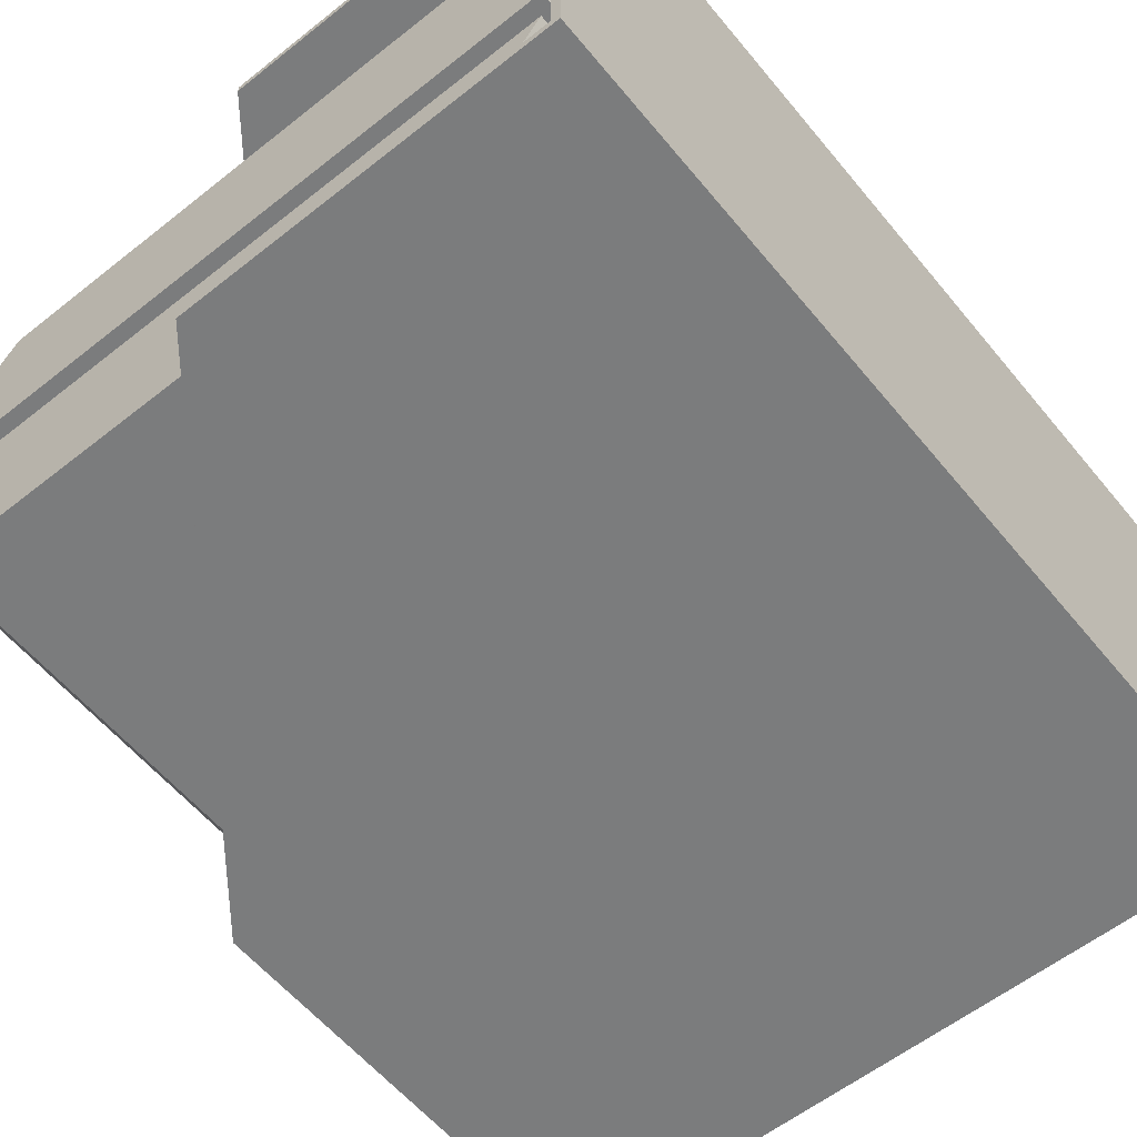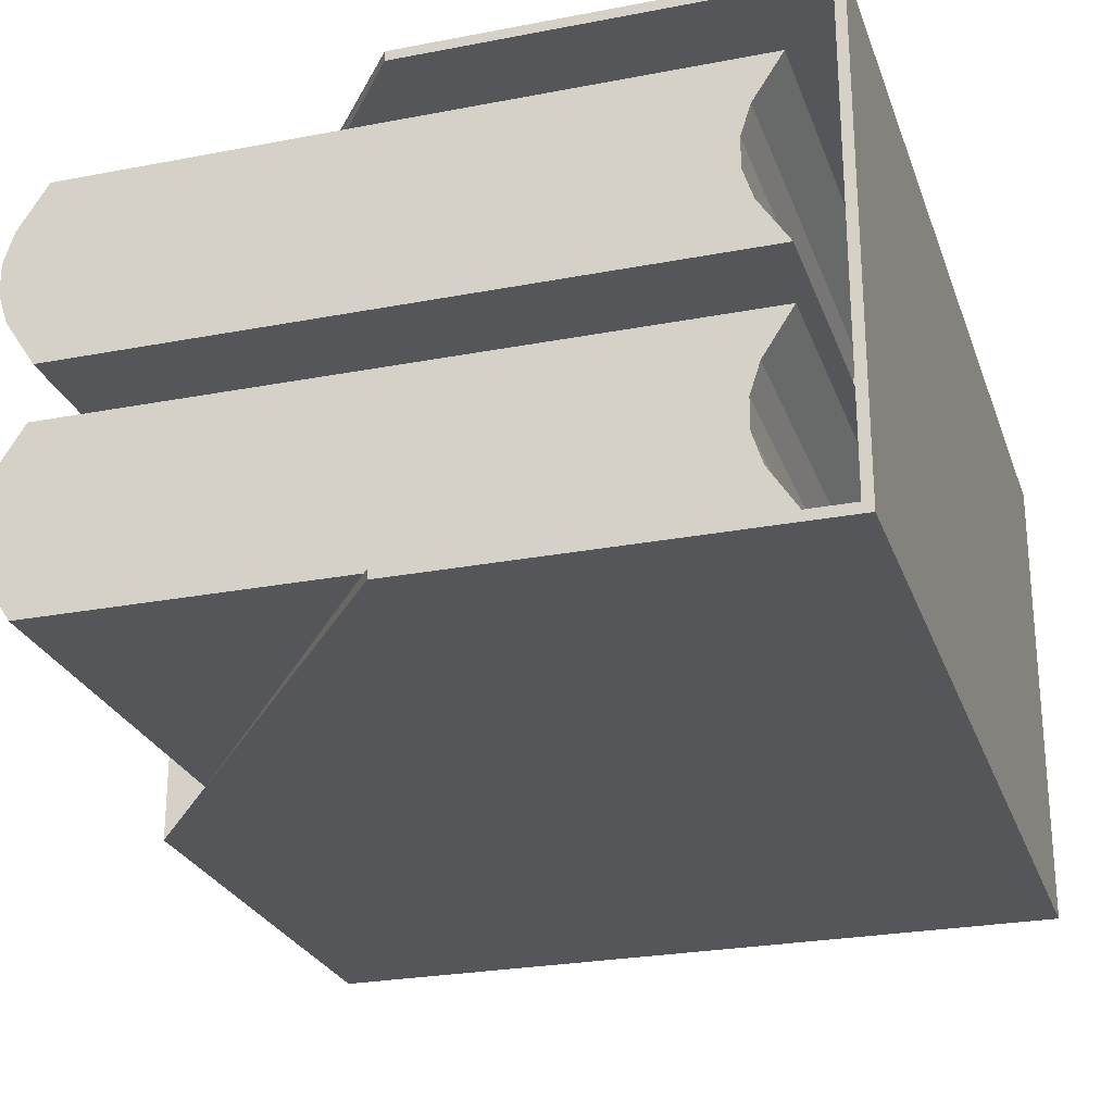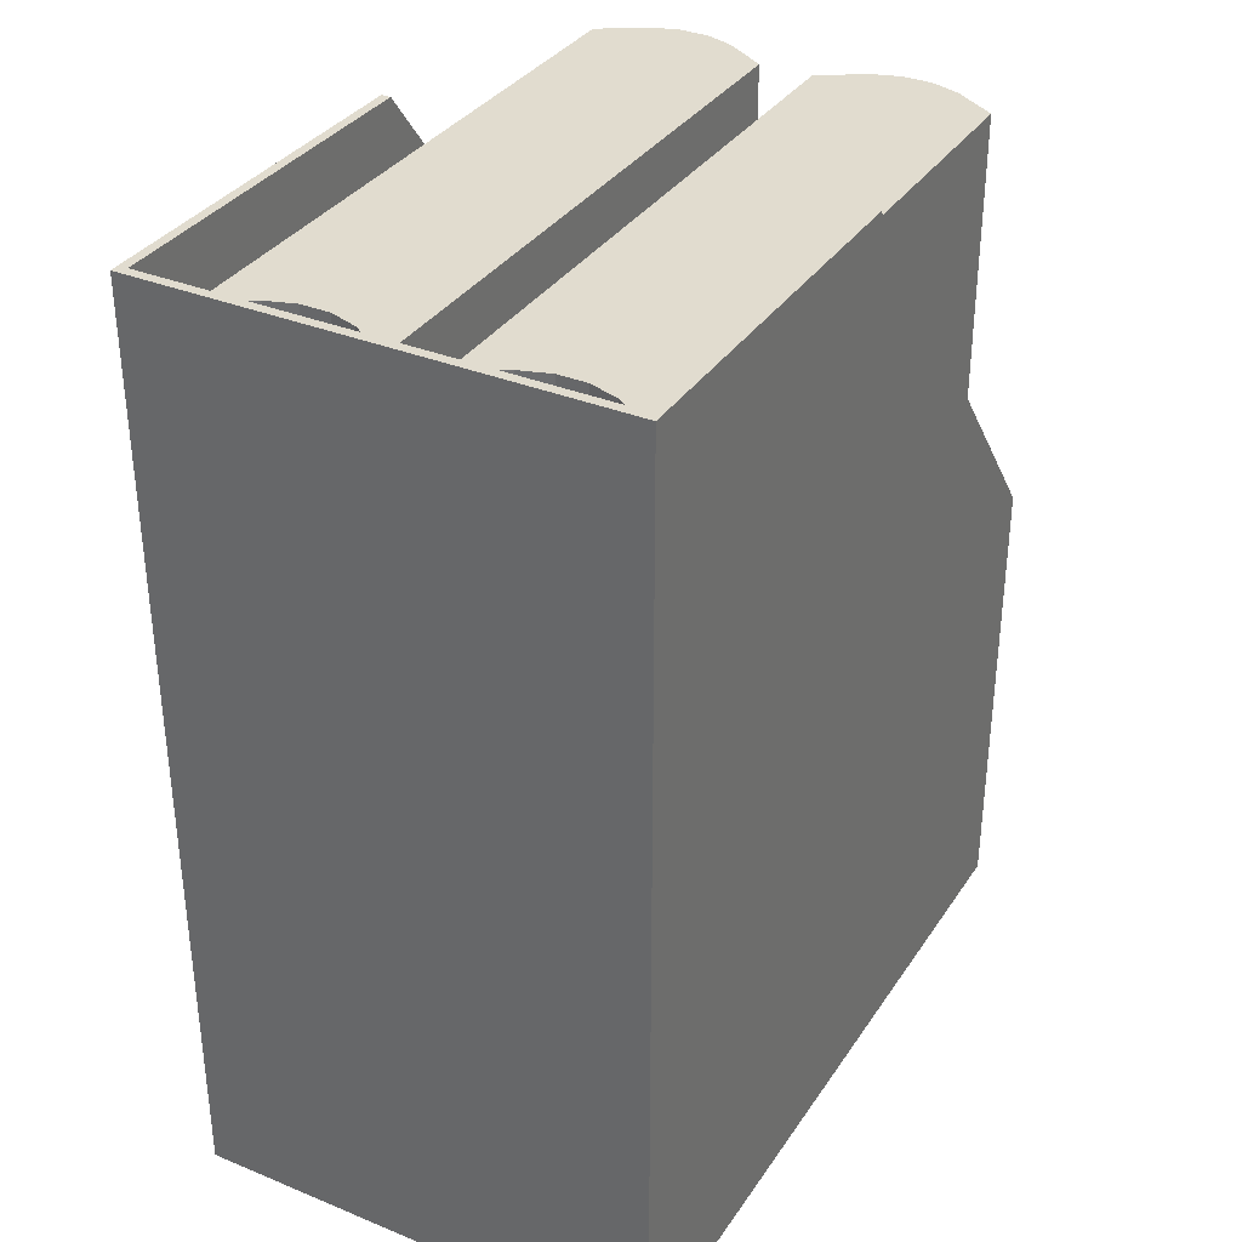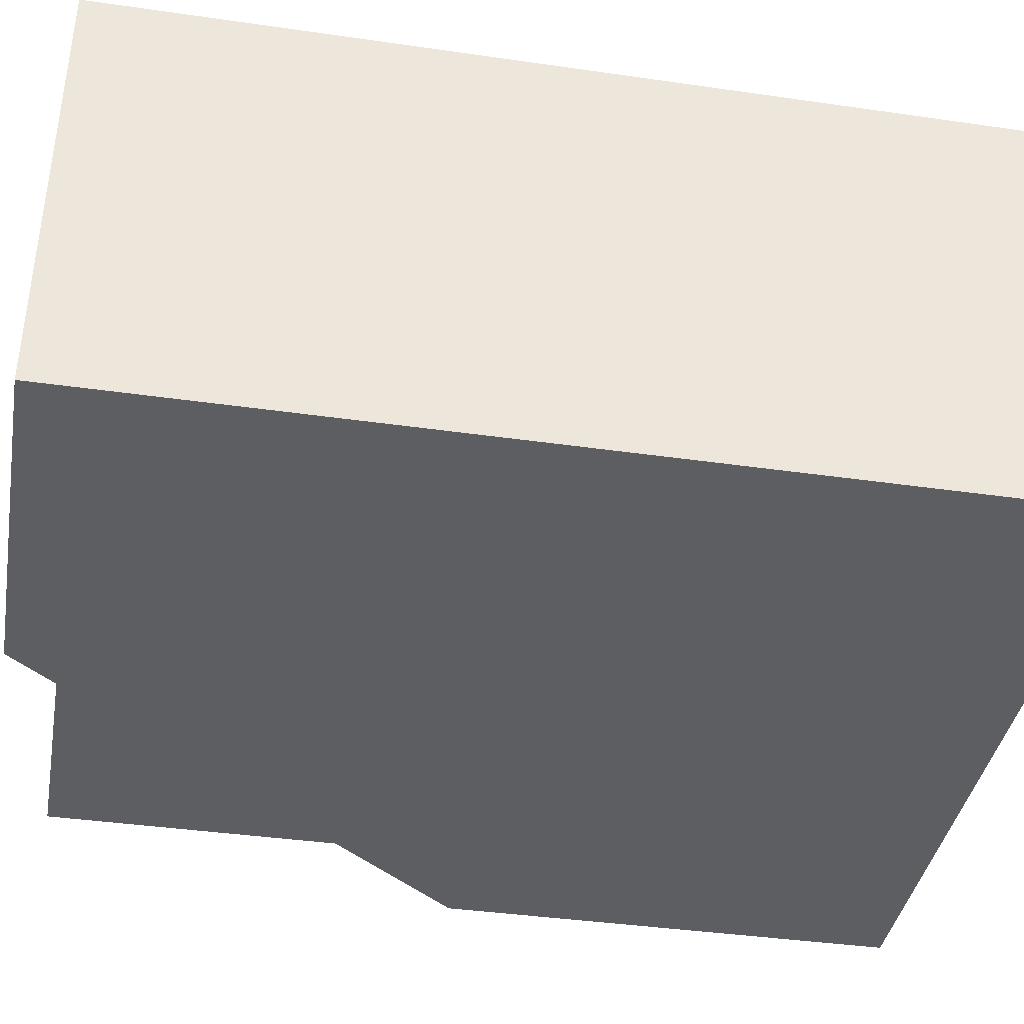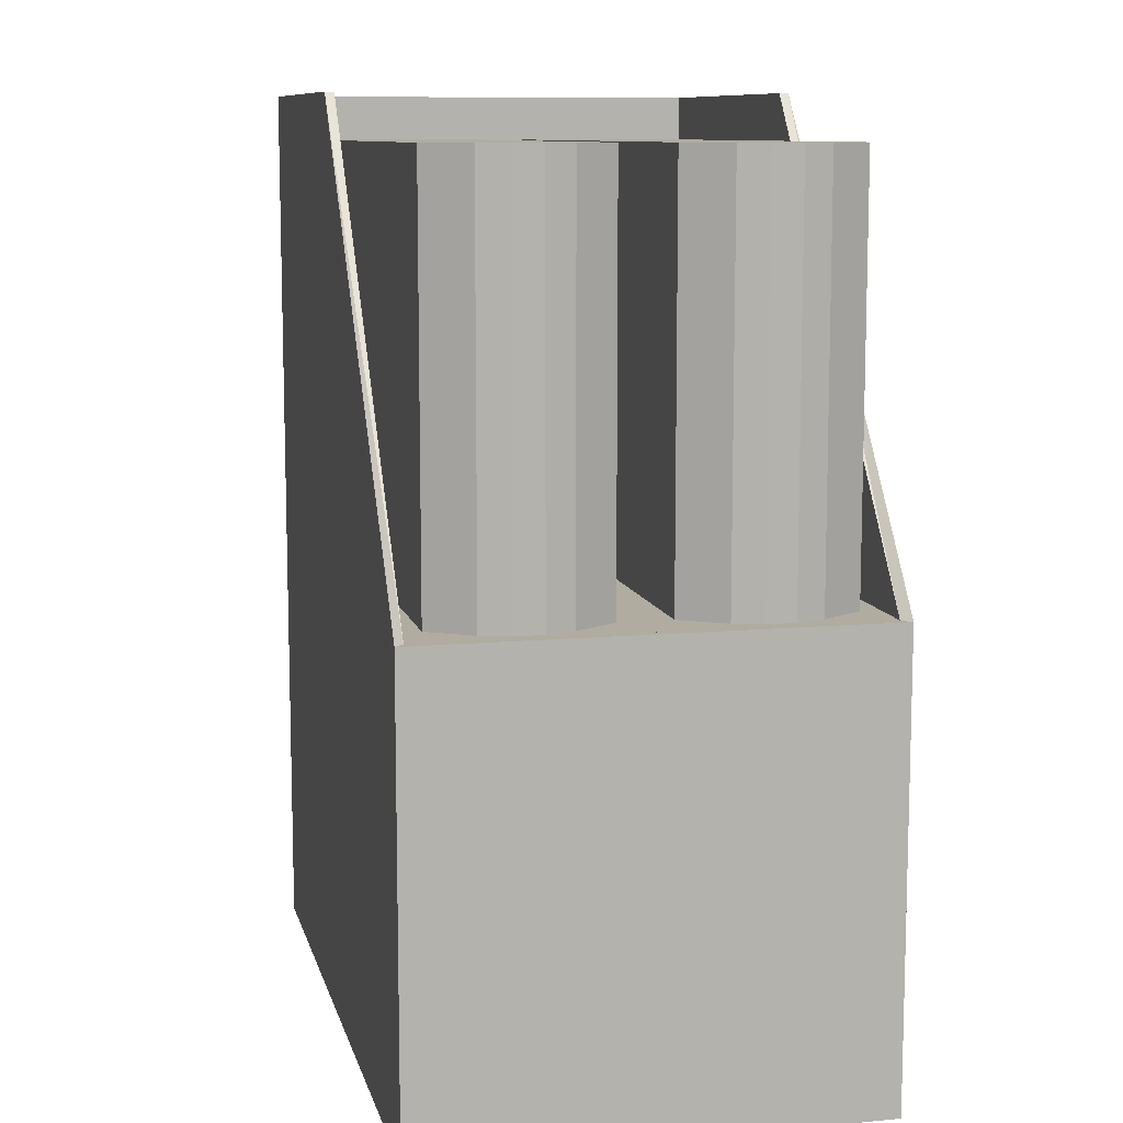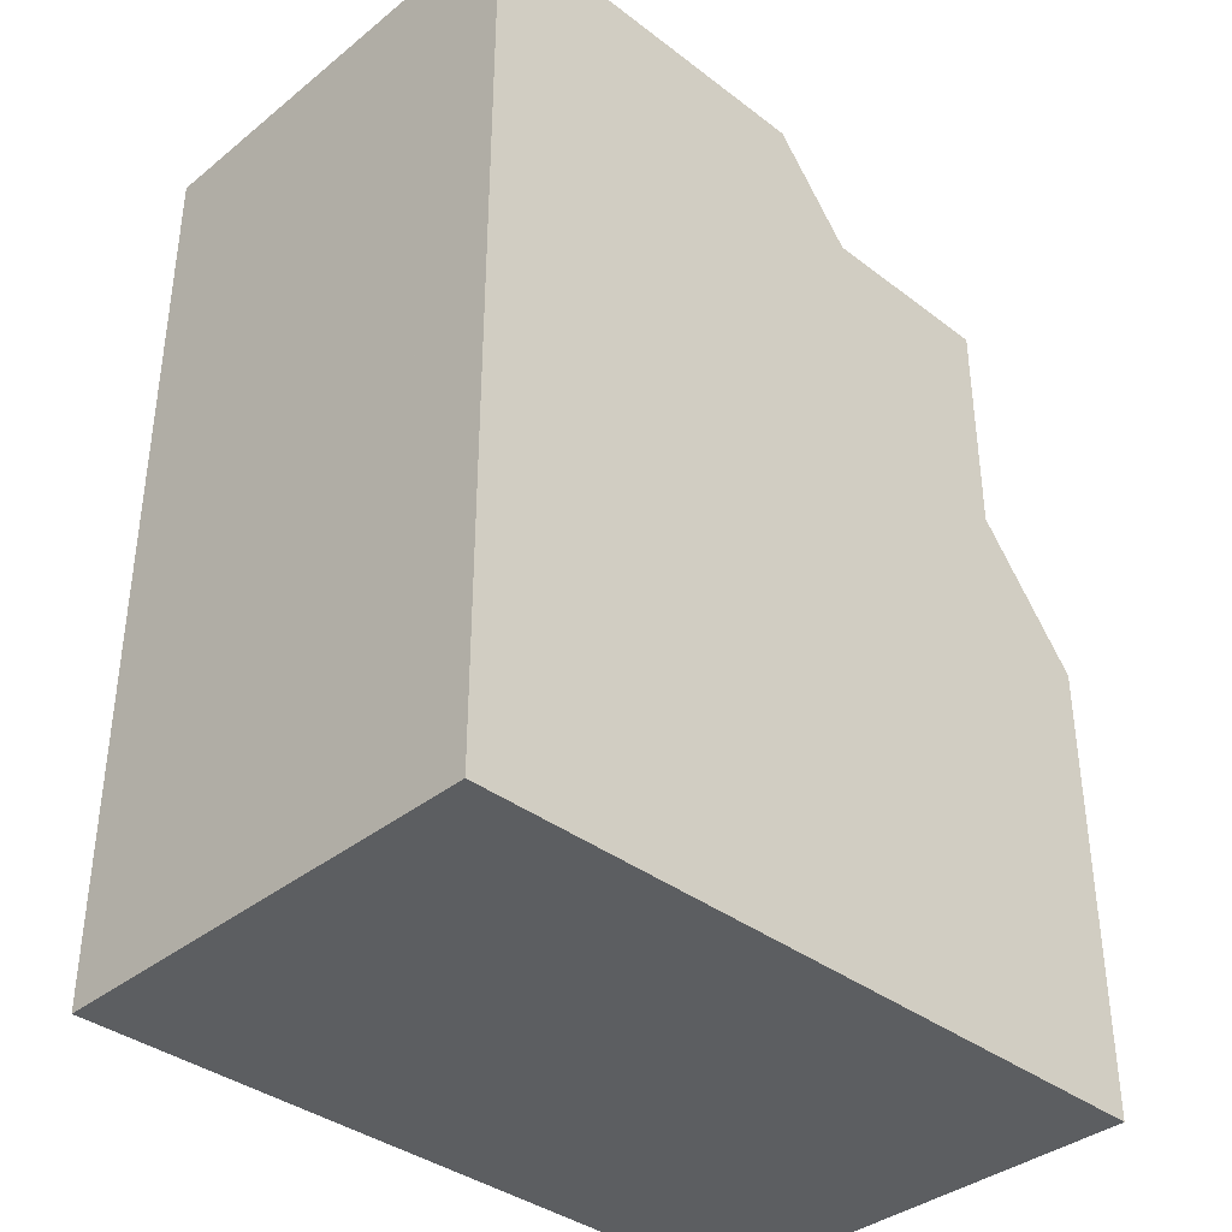
<metadata>
{"format":"obj","ext":"obj","renderer":"f3d","projection":"perspective","resolution":1024,"background":"white","views":[{"elev":-58.7,"azim":-140.8,"up":"+Z"},{"elev":-25.7,"azim":-162.9,"up":"+Z"},{"elev":34.4,"azim":-61.1,"up":"+Y"},{"elev":-39.3,"azim":-100.2,"up":"+Z"},{"elev":10.0,"azim":76.7,"up":"+Y"},{"elev":-37.3,"azim":-44.3,"up":"+Y"}]}
</metadata>
<code>
g default
v -0.4 -0.5 0.25
v 0.4 -0.5 0.25
v 0.4 0 0.25
v -0.4 0 0.25
v -0.3071 0 0.1669
v -0.3071 0.45 0.1669
v -0.3021 0 0.1512
v -0.3375 0 0.2137
v -0.3375 0.45 0.2137
v -0.3223 0 0.1903
v -0.297 0 0.1044
v -0.297 0.45 0.1044
v -0.3071 0.45 0.07312
v -0.3021 0 0.08875
v 0.39 0 -0.24
v 0 0.5 -0.24
v 0 0 -0.24
v -0.297 0 0.12
v -0.297 0.45 0.1356
v -0.39 0.5 -0.24
v 0 0.5 -0.25
v -0.4 0.5 -0.25
v -0.297 0 0.1356
v 0 0 0.2137
v -0.3375 0.45 -0.2188
v -0.3071 0.45 -0.1719
v 0.3375 0.45 -0.2188
v 0 0 -0.2188
v 0.3375 0 -0.2188
v 0.4 0 -0.25
v -0.297 0.45 -0.1406
v -0.39 0.5 0.24
v -0.4 0.5 0.25
v -0.297 0.45 -0.1094
v 0.4 -0.5 -0.25
v 0.3527 0 -0.1953
v -0.3071 0.45 -0.07812
v 0.3375 0.45 -0.03125
v -0.3375 0 0.02625
v -0.3375 0.45 0.02625
v 0.3375 0.45 0.02625
v 0 0 0.02625
v -0.3375 0.45 -0.03125
v 0 0.5 0.25
v 0.3729 0 -0.1562
v 0.378 0.45 -0.1406
v 0.378 0 -0.1406
v 0.378 0 -0.125
v 0.3375 0 0.02625
v 0.3679 0.45 -0.1719
v 0.378 0 -0.1094
v 0.378 0.45 -0.1094
v 0.3729 0 -0.09375
v 0.3679 0 -0.07812
v 0.3679 0.45 -0.07812
v 0.3527 0 -0.05469
v 0.3375 0 -0.03125
v 0 0 -0.03125
v 0 0 0.24
v -0.39 0 0.24
v 0 0.5 0.24
v 0.3527 0 0.04969
v 0.3375 0.45 0.2137
v 0.39 0 0.24
v 0.3729 0 0.08875
v 0.378 0.45 0.1044
v 0.378 0 0.1044
v 0.378 0 0.12
v 0.3679 0.45 0.07312
v 0.378 0 0.1356
v 0.378 0.45 0.1356
v 0.3729 0 0.1512
v 0.3679 0 0.1669
v 0.3679 0.45 0.1669
v 0.3527 0 0.1903
v 0.3679 0 -0.1719
v 0.3375 0 0.2137
v 0.3679 0 0.07312
v -0.3071 0 0.07312
v -0.4 0 -0.25
v -0.3223 0 0.04969
v -0.3375 0 -0.03125
v -0.3375 0 -0.2188
v -0.3223 0 -0.05469
v -0.3071 0 -0.07812
v -0.3021 0 -0.09375
v -0.39 0 -0.24
v -0.297 0 -0.1094
v -0.297 0 -0.125
v -0.3021 0 -0.1562
v -0.3071 0 -0.1719
v -0.3223 0 -0.1953
v -0.297 0 -0.1406
v -0.4 -0.5 -0.25
v 0.39 0 -0.216
v 0.39 0 -0.192
v 0.39 0 -0.168
v 0.39 0 -0.144
v 0.39 0 -0.12
v 0.39 0 -0.096
v 0.39 0 -0.072
v 0.39 0 -0.048
v 0.39 0 -0.024
v 0.39 0 0
v 0.39 0 0.024
v 0.39 0 0.048
v 0.39 0 0.072
v 0.39 0 0.096
v 0.39 0 0.12
v 0.39 0 0.144
v 0.39 0 0.168
v 0.39 0 0.192
v 0.39 0 0.216
v -0.39 0 0.216
v -0.39 0 0.192
v -0.39 0 0.168
v -0.39 0 0.144
v -0.39 0 0.12
v -0.39 0 0.096
v -0.39 0 0.072
v -0.39 0 0.048
v -0.39 0 0.024
v -0.39 0 -0
v -0.39 0 -0.024
v -0.39 0 -0.048
v -0.39 0 -0.072
v -0.39 0 -0.096
v -0.39 0 -0.12
v -0.39 0 -0.144
v -0.39 0 -0.168
v -0.39 0 -0.192
v -0.39 0 -0.216
g __pCube3
f 1 2 4
f 4 2 3
f 5 6 7
f 8 9 10
f 11 12 14
f 14 12 13
f 15 16 17
f 19 12 18
f 18 12 11
f 16 21 20
f 20 21 22
f 6 19 7
f 7 19 23
f 24 9 8
f 28 27 29
f 9 6 10
f 10 6 5
f 30 21 15
f 15 21 16
f 32 20 33
f 33 20 22
f 2 35 3
f 3 35 30
f 29 27 36
f 39 40 42
f 42 40 41
f 4 44 33
f 45 46 47
f 47 46 48
f 42 41 49
f 4 3 44
f 51 52 53
f 54 55 56
f 57 38 58
f 58 38 43
f 59 60 61
f 61 60 32
f 49 41 62
f 59 61 64
f 65 66 67
f 67 66 68
f 70 71 72
f 3 64 44
f 44 64 61
f 73 74 75
f 27 50 36
f 36 50 76
f 15 95 96 97 98 99 100 101 102 103 104 105 106 107 108 109 110 111 112 113 64 30
f 30 64 3
f 76 50 45
f 45 50 46
f 46 52 48
f 48 52 51
f 52 55 53
f 53 55 54
f 77 63 24
f 24 63 9
f 55 38 56
f 56 38 57
f 33 44 32
f 32 44 61
f 41 69 62
f 62 69 78
f 78 69 65
f 65 69 66
f 66 71 68
f 68 71 70
f 71 74 72
f 72 74 73
f 74 63 75
f 75 63 77
f 17 28 15
f 28 29 15
f 64 75 77
f 58 42 57
f 42 49 57
f 24 59 77
f 59 64 77
f 23 19 18
f 14 13 79
f 80 21 30
f 79 13 81
f 13 40 81
f 81 40 39
f 58 43 82
f 83 25 28
f 28 25 27
f 22 21 80
f 82 43 84
f 85 37 86
f 87 20 60 114 115 116 117 118 119 120 121 122 123 124 125 126 127 128 129 130 131 132
f 60 20 32
f 88 34 89
f 80 4 22
f 22 4 33
f 43 37 84
f 84 37 85
f 37 34 86
f 86 34 88
f 90 26 91
f 17 16 87
f 87 16 20
f 91 26 92
f 34 31 89
f 89 31 93
f 93 31 90
f 90 31 26
f 26 25 92
f 92 25 83
f 80 30 94
f 94 30 35
f 94 35 1
f 1 35 2
f 80 94 4
f 4 94 1
f 17 87 28
f 28 87 83
f 59 24 60
f 42 58 39
f 58 82 39
f 8 60 24
f 36 15 29
f 76 95 15 36
f 64 113 73 75
f 45 96 95 76
f 47 97 96 45
f 48 98 97 47
f 51 99 98 48
f 73 113 112 72
f 72 112 111 70
f 70 111 110 68
f 68 110 109 67
f 67 109 108 65
f 65 108 107 78
f 78 107 106 62
f 53 100 99 51
f 54 101 100 53
f 56 102 101 54
f 57 103 102 56
f 49 104 57
f 62 106 105 49
f 49 105 104
f 57 104 103
f 10 114 60 8
f 84 124 123 82
f 82 123 39
f 132 92 83 87
f 131 91 92 132
f 90 91 131 130
f 90 130 129 93
f 93 129 128 89
f 89 128 127 88
f 88 127 126 86
f 86 126 125 85
f 85 125 124 84
f 5 115 114 10
f 7 116 115 5
f 23 117 116 7
f 18 118 117 23
f 11 119 118 18
f 14 120 119 11
f 79 121 120 14
f 81 122 121 79
f 39 123 122 81
f 40 13 41
f 25 26 27
f 41 13 69
f 63 6 9
f 74 6 63
f 69 13 12
f 69 12 66
f 74 19 6
f 71 19 74
f 66 12 19
f 66 19 71
f 38 37 43
f 27 26 50
f 55 37 38
f 50 26 31
f 55 34 37
f 50 31 46
f 46 31 52
f 52 34 55
f 52 31 34

</code>
